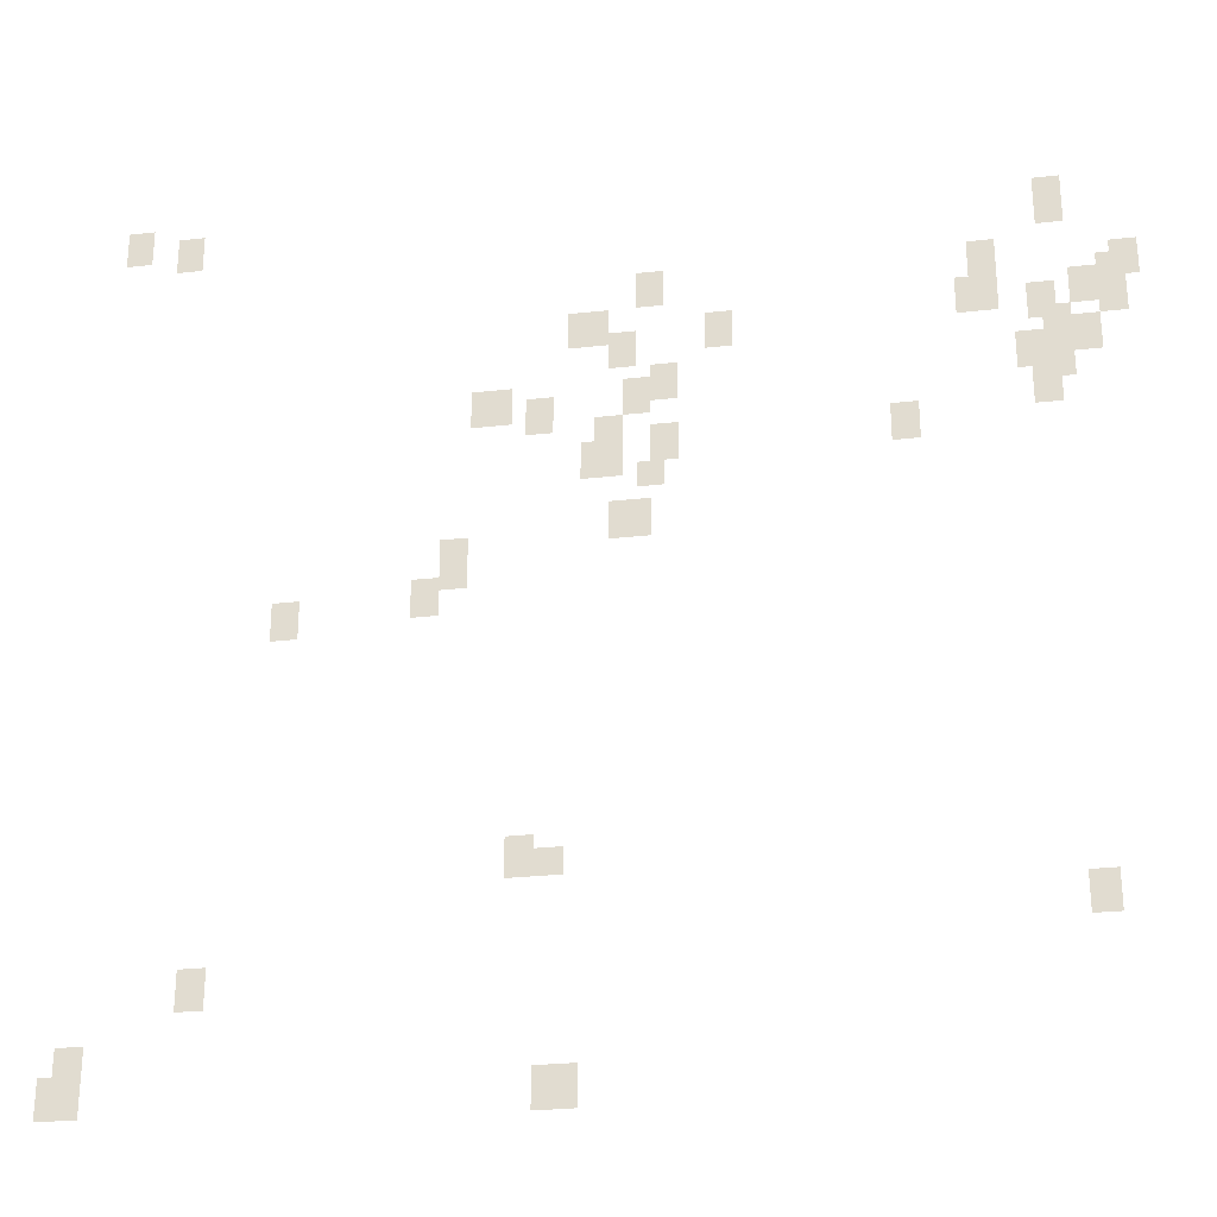
<metadata>
{"format":"obj","ext":"obj","renderer":"f3d","projection":"perspective","resolution":1024,"background":"white","views":[{"elev":-27.9,"azim":-170.4,"up":"+Z"}]}
</metadata>
<code>
g Grass_0_Cluster298
v -240.1 0 411.6
v -240.9 0 411.6
v -240.1 0 412.9
v -240.9 0 412.9
v -241.7 0 411.2
v -242.5 0 411.2
v -241.7 0 412.5
v -242.5 0 412.5
v -267.6 0 410
v -268.4 0 410
v -267.6 0 411.6
v -268.4 0 411.6
v -265.6 0 408.4
v -266.4 0 408.4
v -265.6 0 409.6
v -266.4 0 409.6
v -255.9 0 408.4
v -256.7 0 408.4
v -255.9 0 409.6
v -256.7 0 409.6
v -269.6 0 408
v -270.4 0 408
v -269.6 0 409.2
v -270.4 0 409.2
v -269.2 0 407.6
v -270 0 407.6
v -269.2 0 408.8
v -270 0 408.8
v -253.8 0 407.2
v -255.1 0 407.2
v -253.8 0 408.4
v -255.1 0 408.4
v -268.4 0 407.2
v -269.6 0 407.2
v -268.4 0 408.4
v -269.6 0 408.4
v -265.1 0 407.2
v -266.4 0 407.2
v -265.1 0 408.4
v -266.4 0 408.4
v -267.2 0 406.8
v -268 0 406.8
v -267.2 0 408
v -268 0 408
v -257.9 0 406.8
v -258.7 0 406.8
v -257.9 0 408
v -258.7 0 408
v -269.2 0 406.8
v -270 0 406.8
v -269.2 0 408
v -270 0 408
v -255.1 0 406.4
v -255.9 0 406.4
v -255.1 0 407.6
v -255.9 0 407.6
v -267.6 0 406
v -268.4 0 406
v -267.6 0 407.2
v -268.4 0 407.2
v -268.4 0 405.6
v -269.2 0 405.6
v -268.4 0 406.8
v -269.2 0 406.8
v -256.3 0 405.2
v -257.1 0 405.2
v -256.3 0 406.4
v -257.1 0 406.4
v -266.8 0 405.2
v -267.6 0 405.2
v -266.8 0 406.4
v -267.6 0 406.4
v -251 0 404.8
v -252.2 0 404.8
v -251 0 406
v -252.2 0 406
v -267.6 0 404.8
v -268.4 0 404.8
v -267.6 0 406
v -268.4 0 406
v -255.5 0 404.8
v -256.3 0 404.8
v -255.5 0 406
v -256.3 0 406
v -252.6 0 404.4
v -253.4 0 404.4
v -252.6 0 405.6
v -253.4 0 405.6
v -267.2 0 404
v -268 0 404
v -267.2 0 405.6
v -268 0 405.6
v -254.7 0 403.6
v -255.5 0 403.6
v -254.7 0 404.8
v -255.5 0 404.8
v -263.1 0 403.2
v -263.9 0 403.2
v -263.1 0 404.4
v -263.9 0 404.4
v -256.3 0 403.2
v -257.1 0 403.2
v -256.3 0 404.4
v -257.1 0 404.4
v -254.3 0 402.8
v -255.5 0 402.8
v -254.3 0 404
v -255.5 0 404
v -255.9 0 402.4
v -256.7 0 402.4
v -255.9 0 403.2
v -256.7 0 403.2
v -255.1 0 400.8
v -256.3 0 400.8
v -255.1 0 402
v -256.3 0 402
v -250.2 0 399.5
v -251 0 399.5
v -250.2 0 401.2
v -251 0 401.2
v -249.4 0 398.7
v -250.2 0 398.7
v -249.4 0 399.9
v -250.2 0 399.9
v -245.4 0 398.3
v -246.2 0 398.3
v -245.4 0 399.5
v -246.2 0 399.5
v -252.2 0 390.7
v -253 0 390.7
v -252.2 0 391.9
v -253 0 391.9
v -253 0 390.7
v -253.8 0 390.7
v -253 0 391.5
v -253.8 0 391.5
v -267.6 0 388.6
v -268.4 0 388.6
v -267.6 0 389.9
v -268.4 0 389.9
v -243.4 0 387.4
v -244.2 0 387.4
v -243.4 0 388.6
v -244.2 0 388.6
v -240.1 0 385.4
v -240.9 0 385.4
v -240.1 0 386.6
v -240.9 0 386.6
v -239.7 0 384.6
v -240.9 0 384.6
v -239.7 0 385.8
v -240.9 0 385.8
v -253 0 384.2
v -254.3 0 384.2
v -253 0 385.4
v -254.3 0 385.4
g Grass_0_Cluster298_0
f 2 3 1
f 2 4 3
f 6 7 5
f 6 8 7
f 10 11 9
f 10 12 11
f 14 15 13
f 14 16 15
f 18 19 17
f 18 20 19
f 22 23 21
f 22 24 23
f 26 27 25
f 26 28 27
f 30 31 29
f 30 32 31
f 34 35 33
f 34 36 35
f 38 39 37
f 38 40 39
f 42 43 41
f 42 44 43
f 46 47 45
f 46 48 47
f 50 51 49
f 50 52 51
f 54 55 53
f 54 56 55
f 58 59 57
f 58 60 59
f 62 63 61
f 62 64 63
f 66 67 65
f 66 68 67
f 70 71 69
f 70 72 71
f 74 75 73
f 74 76 75
f 78 79 77
f 78 80 79
f 82 83 81
f 82 84 83
f 86 87 85
f 86 88 87
f 90 91 89
f 90 92 91
f 94 95 93
f 94 96 95
f 98 99 97
f 98 100 99
f 102 103 101
f 102 104 103
f 106 107 105
f 106 108 107
f 110 111 109
f 110 112 111
f 114 115 113
f 114 116 115
f 118 119 117
f 118 120 119
f 122 123 121
f 122 124 123
f 126 127 125
f 126 128 127
f 130 131 129
f 130 132 131
f 134 135 133
f 134 136 135
f 138 139 137
f 138 140 139
f 142 143 141
f 142 144 143
f 146 147 145
f 146 148 147
f 150 151 149
f 150 152 151
f 154 155 153
f 154 156 155

</code>
